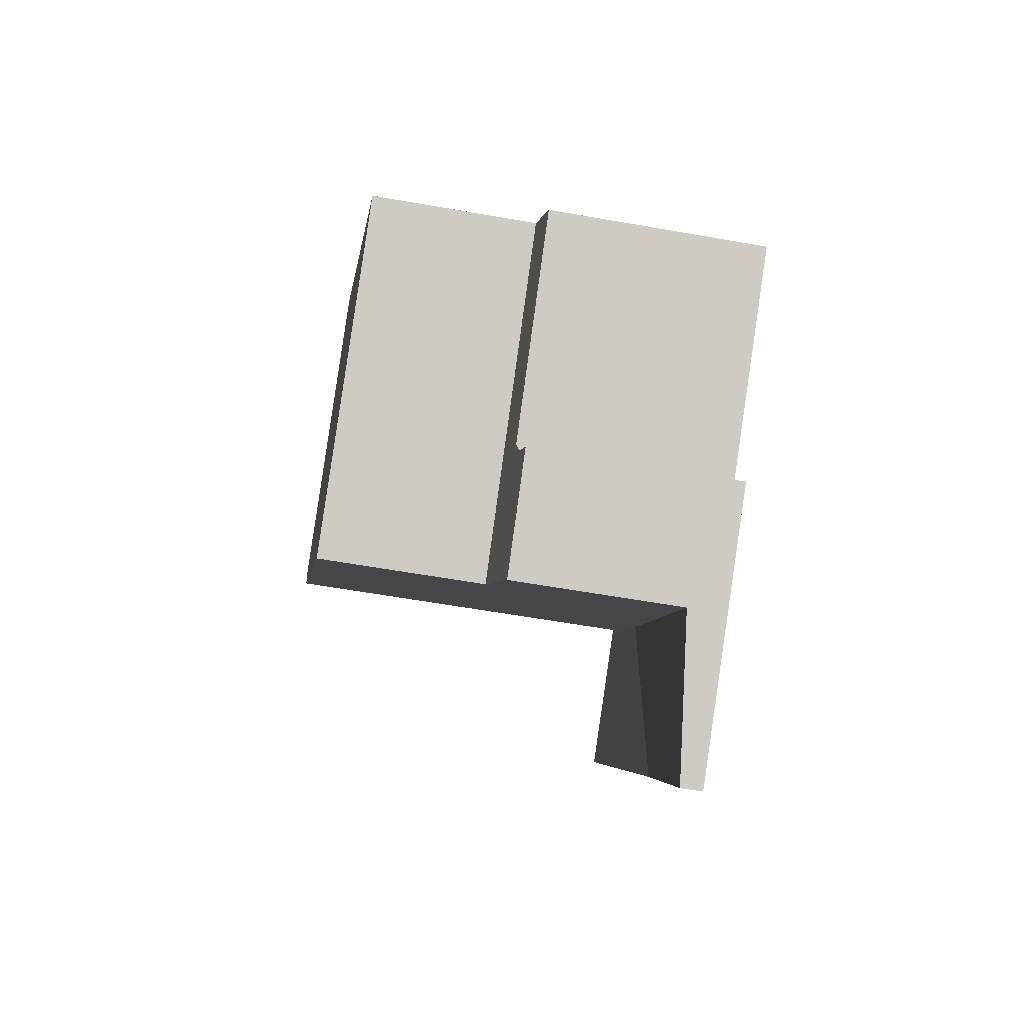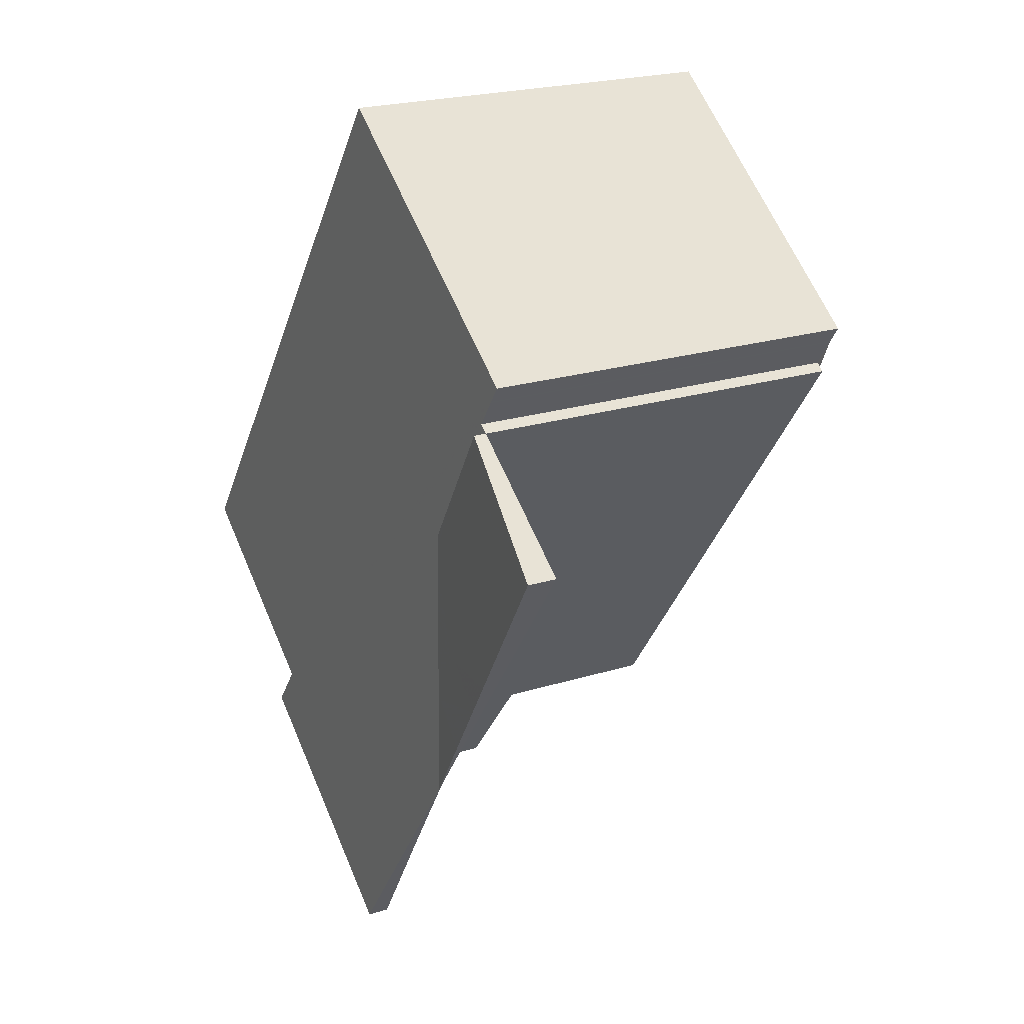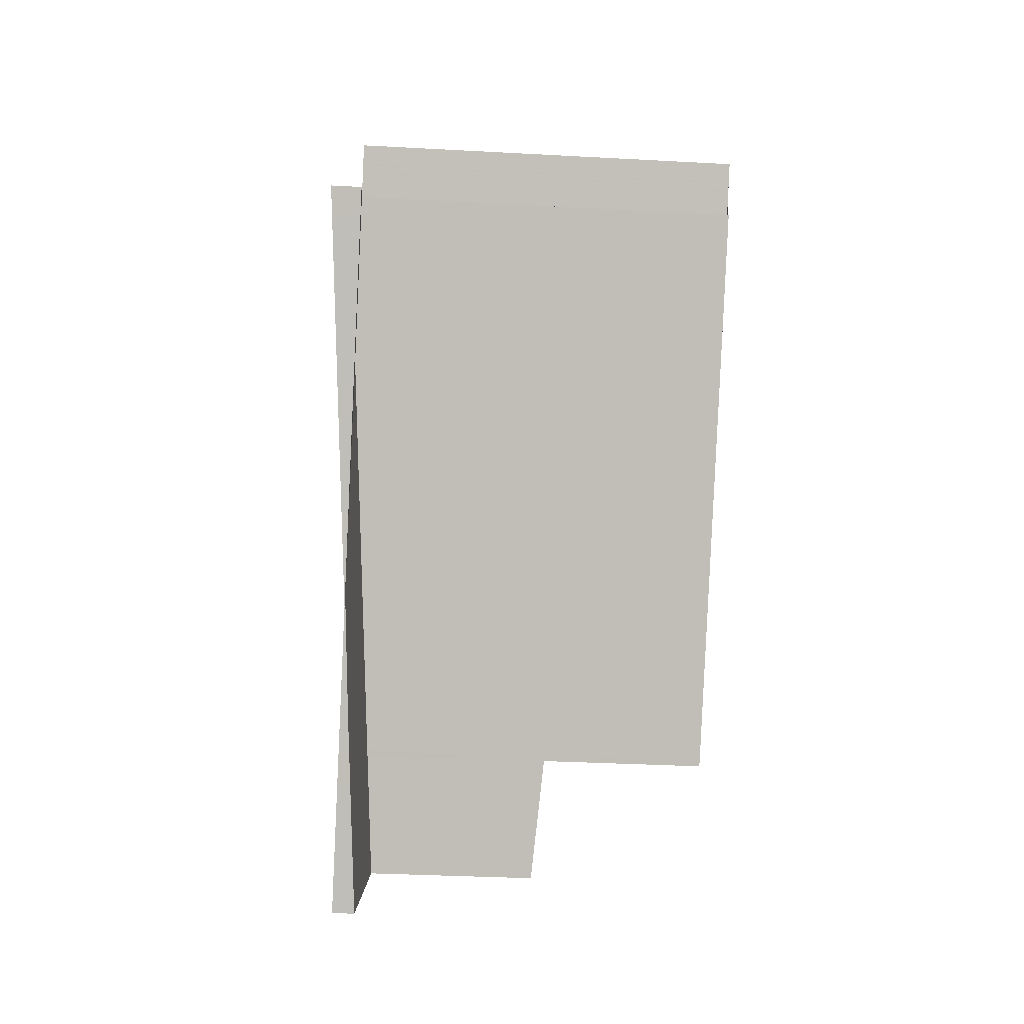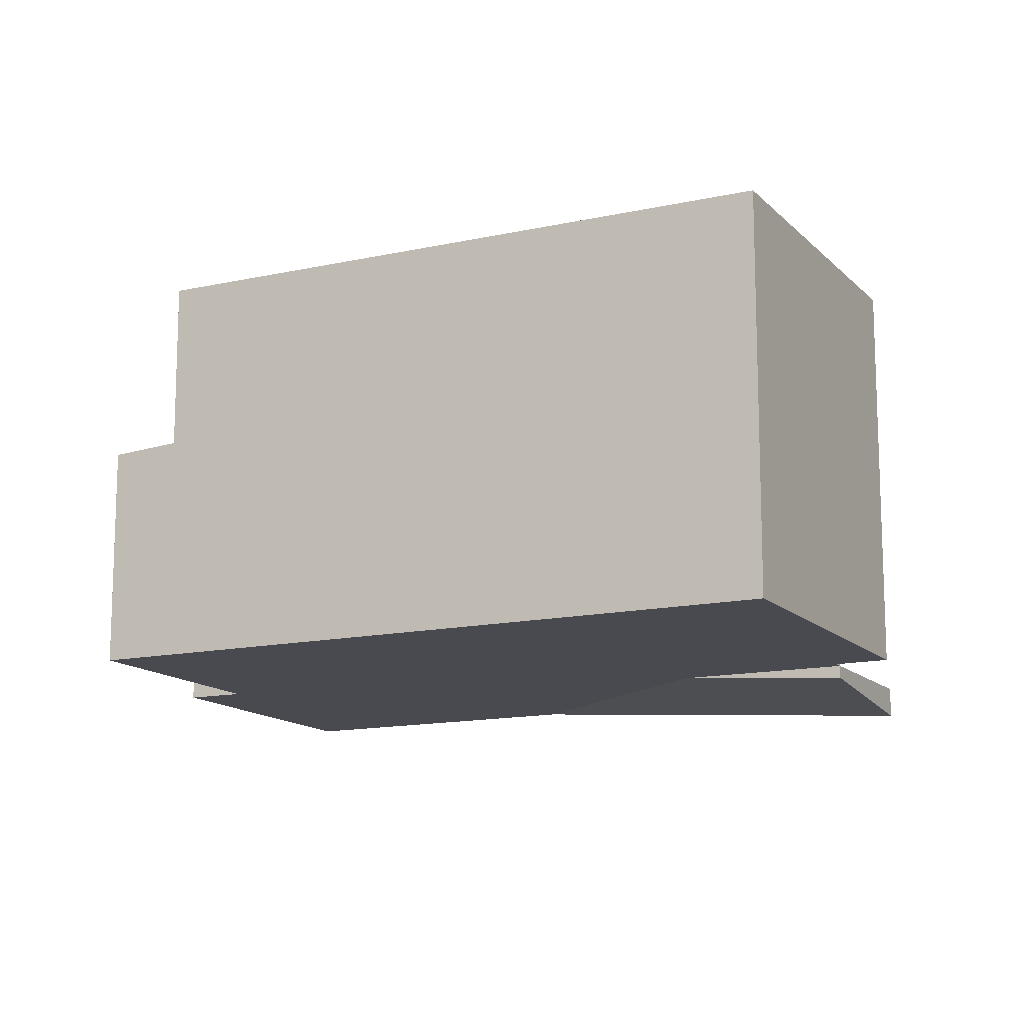
<metadata>
{"format":"obj","ext":"obj","renderer":"f3d","projection":"perspective","resolution":1024,"background":"white","views":[{"elev":-58.4,"azim":79.6,"up":"+Y"},{"elev":21.8,"azim":-118.8,"up":"+Y"},{"elev":-31.5,"azim":-94.5,"up":"+Y"},{"elev":-13.6,"azim":152.8,"up":"+Z"}]}
</metadata>
<code>
v -1315 -2009 6.51
v -1316 -2008 6.51
v -1311 -2004 6.517
v -1311 -2020 0.3736
v -1318 -2010 -0.499
v -1304 -2014 3.662
v -1307 -2017 3.629
v -1307 -2017 3.567
v -1311 -2005 6.517
v -1311 -2005 6.517
v -1311 -2005 6.517
v -1316 -2008 6.51
v -1308 -2010 6.519
v -1305 -2013 6.521
v -1316 -2009 6.51
v -1316 -2009 -0.2231
v -1309 -2019 0.651
v -1316 -2009 -0.2105
v -1309 -2019 0.6635
v -1310 -2016 0.4655
v -1312 -2014 0.2193
v -1313 -2012 0.08373
v -1309 -2019 0.6635
v -1316 -2009 -0.2105
v -1305 -2013 3.736
v -1307 -2017 3.604
v -1309 -2016 3.693
v -1308 -2018 3.593
v -1308 -2018 3.557
v -1305 -2013 3.736
v -1316 -2009 4.316
v -1309 -2019 3.551
v -1305 -2013 6.521
v -1305 -2013 3.736
v -1305 -2013 3.736
v -1304 -2014 3.662
v -1312 -2013 3.978
v -1312 -2013 0.1757
v -1313 -2013 0.1631
v -1315 -2015 -0.1122
v -1308 -2010 6.519
v -1312 -2013 6.512
v -1312 -2013 0.1757
v -1310 -2019 0.5188
v -1314 -2014 0.03277
v -1317 -2010 -0.353
v -1310 -2017 0.4951
v -1311 -2018 0.3636
v -1305 -2013 6.521
v -1305 -2013 6.521
v -1310 -2017 0.5076
v -1312 -2019 0.2187
v -1310 -2017 3.687
v -1310 -2017 0.5076
v -1310 -2017 6.514
v -1309 -2018 3.587
v -1309 -2018 0.6219
v -1309 -2018 0.6094
v -1310 -2019 0.4775
v -1309 -2018 0.6219
v -1311 -2020 0.3325
v -1310 -2017 3.687
v -1310 -2017 6.514
v -1310 -2017 3.687
v -1310 -2017 6.514
v -1316 -2009 6.51
v -1312 -2013 6.512
v -1309 -2019 3.551
v -1309 -2018 3.587
v -1309 -2016 6.514
v -1309 -2016 3.693
v -1309 -2016 6.514
v -1312 -2013 6.513
v -1315 -2008 6.511
v -1316 -2008 6.51
v -1311 -2005 6.517
v -1315 -2008 6.511
v -1316 -2008 6.51
v -1311 -2005 6.517
v -1315 -2008 6.511
v -1311 -2005 6.517
v -1316 -2008 6.51
v -1311 -2005 6.517
v -1315 -2009 -0.185
v -1315 -2009 4.293
v -1315 -2009 6.51
v -1310 -2017 0.5052
v -1313 -2013 0.1744
v -1309 -2018 0.6191
v -1309 -2019 0.6606
v -1315 -2009 -0.185
v -1315 -2009 6.51
v -1316 -2009 6.51
v -1315 -2009 4.284
v -1315 -2009 -0.1748
v -1315 -2009 6.51
v -1315 -2009 -0.1748
v -1315 -2009 -0.1873
v -1316 -2010 -0.3165
v -1318 -2011 -0.4614
v -1315 -2009 -0.1748
v -1310 -2006 6.517
v -1315 -2009 6.511
v -1315 -2009 6.51
v -1310 -2006 6.517
v -1314 -2011 4.112
v -1314 -2011 0.02171
v -1314 -2011 6.511
v -1314 -2011 0.02099
v -1314 -2012 0.00921
v -1315 -2012 -0.1206
v -1316 -2013 -0.2656
v -1314 -2011 0.02171
v -1309 -2008 6.518
v -1313 -2011 6.512
v -1314 -2011 6.511
v -1309 -2008 6.518
v -1310 -2016 0.4529
v -1310 -2016 0.4632
v -1311 -2017 0.3206
v -1305 -2013 6.521
v -1305 -2013 6.521
v -1312 -2018 0.1746
v -1310 -2016 0.4655
v -1310 -2016 3.724
v -1310 -2016 6.513
v -1309 -2016 6.514
v -1310 -2016 6.513
v -1311 -2005 6.516
v -1311 -2005 6.516
v -1311 -2006 6.517
v -1309 -2008 6.518
v -1304 -2014 3.658
v -1305 -2013 3.733
v -1305 -2013 3.733
v -1305 -2013 6.52
v -1305 -2013 6.52
v -1311 -2005 6.516
v -1305 -2013 6.52
v -1308 -2010 6.519
v -1312 -2005 6.516
v -1307 -2010 6.519
v -1307 -2010 6.519
v -1312 -2014 0.2193
v -1312 -2014 3.939
v -1312 -2014 6.512
v -1312 -2014 0.2067
v -1312 -2014 0.2179
v -1313 -2014 0.07529
v -1307 -2010 6.519
v -1314 -2015 -0.07066
v -1312 -2013 6.513
v -1312 -2014 6.512
v -1309 -2009 6.518
v -1308 -2009 6.519
v -1313 -2012 0.08373
v -1313 -2012 4.058
v -1313 -2012 6.511
v -1313 -2012 0.07114
v -1313 -2012 0.08279
v -1316 -2014 -0.2058
v -1314 -2013 -0.05984
v -1313 -2012 6.512
v -1313 -2012 6.511
v -1308 -2009 6.519
v -1306 -2012 6.52
v -1306 -2013 6.52
v -1310 -2016 3.76
v -1310 -2016 0.4248
v -1310 -2016 6.513
v -1310 -2016 0.4248
v -1310 -2016 0.4226
v -1311 -2016 0.4122
v -1312 -2017 0.281
v -1306 -2012 6.52
v -1313 -2018 0.1361
v -1310 -2015 6.514
v -1310 -2016 6.513
v -1309 -2017 3.653
v -1305 -2014 3.693
v -1309 -2017 0.5511
v -1310 -2017 0.5411
v -1309 -2017 3.647
v -1304 -2014 3.696
v -1311 -2018 0.4095
v -1309 -2017 0.5537
v -1312 -2019 0.2645
v -1309 -2017 3.647
v -1309 -2017 0.5537
v -1304 -2014 3.696
v -1314 -2015 0.02882
v -1314 -2014 -0.01337
v -1315 -2013 -0.1063
v -1315 -2013 -0.1668
v -1312 -2017 0.2741
v -1312 -2017 0.2349
v -1317 -2010 -0.3626
v -1310 -2019 0.4313
v -1311 -2018 0.3633
v -1311 -2018 0.3175
v -1317 -2010 -0.3995
v -1310 -2020 0.4725
v -1307 -2011 6.52
v -1307 -2011 6.519
v -1312 -2014 3.894
v -1312 -2014 0.2708
v -1312 -2014 6.512
v -1313 -2015 0.08141
v -1314 -2016 -0.01737
v -1312 -2014 0.2708
v -1312 -2014 0.2692
v -1312 -2014 0.2583
v -1313 -2015 0.1275
v -1307 -2011 6.52
v -1311 -2014 6.513
v -1312 -2014 6.512
v -1306 -2016 3.638
v -1307 -2015 3.673
v -1307 -2015 3.713
v -1310 -2011 6.516
v -1310 -2012 6.516
v -1311 -2010 6.515
v -1311 -2010 6.515
v -1308 -2014 6.517
v -1308 -2014 6.517
v -1313 -2006 6.513
v -1313 -2007 6.513
v -1313 -2007 6.514
v -1309 -2012 6.516
v -1307 -2015 3.713
v -1307 -2015 6.517
v -1307 -2015 6.517
v -1313 -2006 6.513
v -1314 -2006 6.513
v -1310 -2012 6.515
v -1311 -2012 6.515
v -1311 -2011 6.514
v -1312 -2010 6.514
v -1308 -2015 6.516
v -1309 -2015 6.516
v -1314 -2007 6.512
v -1314 -2007 6.512
v -1314 -2008 6.513
v -1310 -2013 6.515
v -1308 -2016 3.665
v -1307 -2016 3.63
v -1308 -2016 3.705
v -1308 -2016 6.516
v -1308 -2016 3.705
v -1308 -2016 6.516
v -1314 -2007 6.512
v -1314 -2007 6.512
v -1305 -2013 6.52
v -1305 -2013 6.521
v -1310 -2017 0.4884
v -1310 -2017 0.4985
v -1312 -2018 0.21
v -1311 -2018 0.3094
v -1311 -2018 0.3559
v -1305 -2013 6.521
v -1310 -2017 0.5009
v -1308 -2015 6.516
v -1307 -2015 6.517
v -1310 -2017 6.514
v -1309 -2016 6.514
v -1310 -2017 0.5009
v -1310 -2017 3.693
v -1310 -2017 6.514
v -1316 -2008 6.51
v -1315 -2009 6.51
v -1315 -2009 -8.882e-16
v -1316 -2008 0
v -1316 -2008 6.51
v -1316 -2008 6.51
v -1316 -2008 0
v -1316 -2008 0
v -1311 -2005 6.517
v -1311 -2004 6.517
v -1311 -2004 8.882e-16
v -1311 -2005 0
v -1311 -2020 0.3325
v -1311 -2020 0.3736
v -1311 -2020 0
v -1311 -2020 0
v -1317 -2010 -0.3995
v -1318 -2010 -0.499
v -1318 -2010 0
v -1317 -2010 0
v -1304 -2014 3.662
v -1304 -2014 3.662
v -1304 -2014 0
v -1304 -2014 0
v -1307 -2017 3.604
v -1307 -2017 3.629
v -1307 -2017 0
v -1307 -2017 0
v -1308 -2018 3.557
v -1307 -2017 3.567
v -1307 -2017 -4.441e-16
v -1308 -2018 0
v -1311 -2004 6.517
v -1311 -2005 6.517
v -1311 -2005 0
v -1311 -2004 8.882e-16
v -1311 -2005 6.517
v -1311 -2005 6.517
v -1311 -2005 0
v -1311 -2005 0
v -1316 -2008 6.51
v -1316 -2008 6.51
v -1316 -2008 0
v -1316 -2008 0
v -1316 -2009 -0.2105
v -1316 -2009 -0.2231
v -1316 -2009 -2.776e-17
v -1316 -2009 0
v -1310 -2019 0.5188
v -1309 -2019 0.651
v -1309 -2019 0
v -1310 -2019 0
v -1309 -2019 0.6606
v -1309 -2019 0.6635
v -1309 -2019 0
v -1309 -2019 0
v -1304 -2014 3.696
v -1305 -2013 3.736
v -1305 -2013 0
v -1304 -2014 0
v -1307 -2017 3.567
v -1307 -2017 3.604
v -1307 -2017 0
v -1307 -2017 -4.441e-16
v -1309 -2019 3.551
v -1308 -2018 3.557
v -1308 -2018 0
v -1309 -2019 4.441e-16
v -1304 -2014 3.658
v -1304 -2014 3.662
v -1304 -2014 0
v -1304 -2014 0
v -1316 -2014 -0.2058
v -1315 -2015 -0.1122
v -1315 -2015 1.388e-17
v -1316 -2014 0
v -1307 -2010 6.519
v -1308 -2010 6.519
v -1308 -2010 0
v -1307 -2010 0
v -1310 -2020 0.4725
v -1310 -2019 0.5188
v -1310 -2019 0
v -1310 -2020 -5.551e-17
v -1316 -2009 -0.2231
v -1317 -2010 -0.353
v -1317 -2010 5.551e-17
v -1316 -2009 -2.776e-17
v -1312 -2018 0.21
v -1312 -2019 0.2187
v -1312 -2019 -2.776e-17
v -1312 -2018 -2.776e-17
v -1312 -2019 0.2645
v -1311 -2020 0.3325
v -1311 -2020 0
v -1312 -2019 0
v -1316 -2009 6.51
v -1316 -2009 6.51
v -1316 -2009 0
v -1316 -2009 8.882e-16
v -1314 -2007 6.512
v -1316 -2008 6.51
v -1316 -2008 0
v -1314 -2007 8.882e-16
v -1316 -2008 6.51
v -1316 -2008 6.51
v -1316 -2008 0
v -1316 -2008 0
v -1311 -2005 6.517
v -1311 -2005 6.517
v -1311 -2005 0
v -1311 -2005 0
v -1316 -2008 6.51
v -1316 -2008 6.51
v -1316 -2008 0
v -1316 -2008 0
v -1310 -2006 6.517
v -1311 -2005 6.517
v -1311 -2005 0
v -1310 -2006 -8.882e-16
v -1309 -2019 0.651
v -1309 -2019 0.6606
v -1309 -2019 0
v -1309 -2019 0
v -1315 -2009 6.51
v -1316 -2009 6.51
v -1316 -2009 8.882e-16
v -1315 -2009 -8.882e-16
v -1318 -2010 -0.499
v -1318 -2011 -0.4614
v -1318 -2011 5.551e-17
v -1318 -2010 0
v -1309 -2008 6.518
v -1310 -2006 6.517
v -1310 -2006 -8.882e-16
v -1309 -2008 0
v -1318 -2011 -0.4614
v -1316 -2013 -0.2656
v -1316 -2013 0
v -1318 -2011 5.551e-17
v -1308 -2009 6.519
v -1309 -2008 6.518
v -1309 -2008 0
v -1308 -2009 -8.882e-16
v -1305 -2013 6.521
v -1305 -2013 6.521
v -1305 -2013 0
v -1305 -2013 0
v -1313 -2018 0.1361
v -1312 -2018 0.1746
v -1312 -2018 2.776e-17
v -1313 -2018 0
v -1306 -2016 3.638
v -1304 -2014 3.658
v -1304 -2014 0
v -1306 -2016 -4.441e-16
v -1311 -2005 6.517
v -1312 -2005 6.516
v -1312 -2005 0
v -1311 -2005 0
v -1307 -2011 6.52
v -1307 -2010 6.519
v -1307 -2010 0
v -1307 -2011 -8.882e-16
v -1315 -2015 -0.1122
v -1314 -2015 -0.07066
v -1314 -2015 0
v -1315 -2015 1.388e-17
v -1316 -2013 -0.2656
v -1316 -2014 -0.2058
v -1316 -2014 0
v -1316 -2013 0
v -1308 -2010 6.519
v -1308 -2009 6.519
v -1308 -2009 -8.882e-16
v -1308 -2010 0
v -1305 -2013 6.521
v -1306 -2012 6.52
v -1306 -2012 0
v -1305 -2013 0
v -1314 -2016 -0.01737
v -1313 -2018 0.1361
v -1313 -2018 0
v -1314 -2016 0
v -1312 -2019 0.2187
v -1312 -2019 0.2645
v -1312 -2019 0
v -1312 -2019 -2.776e-17
v -1304 -2014 3.662
v -1304 -2014 3.696
v -1304 -2014 0
v -1304 -2014 0
v -1317 -2010 -0.353
v -1317 -2010 -0.3995
v -1317 -2010 0
v -1317 -2010 5.551e-17
v -1311 -2020 0.3736
v -1310 -2020 0.4725
v -1310 -2020 -5.551e-17
v -1311 -2020 0
v -1314 -2015 -0.07066
v -1314 -2016 -0.01737
v -1314 -2016 0
v -1314 -2015 0
v -1306 -2012 6.52
v -1307 -2011 6.52
v -1307 -2011 -8.882e-16
v -1306 -2012 0
v -1307 -2016 3.63
v -1306 -2016 3.638
v -1306 -2016 -4.441e-16
v -1307 -2016 4.441e-16
v -1312 -2005 6.516
v -1314 -2006 6.513
v -1314 -2006 8.882e-16
v -1312 -2005 0
v -1307 -2017 3.629
v -1307 -2016 3.63
v -1307 -2016 4.441e-16
v -1307 -2017 0
v -1314 -2006 6.513
v -1314 -2007 6.512
v -1314 -2007 8.882e-16
v -1314 -2006 8.882e-16
v -1312 -2018 0.1746
v -1312 -2018 0.21
v -1312 -2018 -2.776e-17
v -1312 -2018 2.776e-17
v -1305 -2013 6.521
v -1305 -2013 6.521
v -1305 -2013 0
v -1305 -2013 8.882e-16
v -1304 -2014 0
v -1307 -2017 0
v -1307 -2017 0
v -1311 -2020 0
v -1318 -2010 0
v -1315 -2009 0
v -1316 -2008 0
v -1311 -2004 0
f 252 234 233 251
f 99 46 16 98
f 11 9 3 10
f 76 11 10 79
f 97 91 101
f 69 28 29 68
f 179 28 69 183
f 190 6 36 184
f 28 26 8 29
f 57 23 32 56
f 184 36 133 180
f 34 30 14 33
f 85 31 24 84
f 255 47 48 259
f 260 49 50 254
f 261 51 87 256
f 86 15 31 85
f 259 48 200 258
f 201 46 99 197
f 185 48 47 182
f 181 87 51 186
f 200 48 185 199
f 145 37 38 144
f 146 42 37 145
f 189 57 56 188
f 58 17 44 59
f 89 60 19 90
f 198 59 44 202
f 249 230 231 248
f 251 233 226 242
f 263 232 250 262
f 70 63 62 71
f 78 12 74 77
f 265 72 65 264
f 74 12 2 75
f 241 227 228 243
f 104 92 93 1 82 80 103
f 102 81 83 105
f 242 226 227 241
f 82 78 77 80
f 81 76 79 83
f 157 106 107 156
f 256 87 47 255
f 158 108 106 157
f 182 47 87 181
f 90 17 58 89
f 92 66 93
f 98 16 18 91 97
f 94 85 84 95
f 96 86 85 94
f 110 98 97 109
f 197 99 111 194
f 243 228 222 238
f 116 104 103 115
f 114 102 105 117
f 111 99 98 110
f 109 97 101 113
f 106 94 95 107
f 108 96 94 106
f 160 88 39 159
f 193 162 45 192
f 237 223 220 236
f 163 73 67 164
f 165 41 13 155
f 159 39 45 162
f 22 43 88 160
f 212 147 148 211
f 213 149 147 212
f 203 143 150 214
f 211 148 21 210
f 208 191 149 213
f 267 125 124 266
f 268 126 125 267
f 235 221 229 244
f 216 153 152 215
f 129 76 81 130
f 131 102 114 132
f 218 180 133 217
f 135 34 33 136
f 138 11 76 129
f 254 50 137 253
f 130 81 102 131
f 155 13 140 154
f 204 142 143 203
f 141 9 11 138
f 142 140 13 143
f 169 124 125 168
f 168 125 126 170
f 147 39 88 148
f 149 45 39 147
f 143 13 41 150
f 148 88 43 21
f 192 45 149 191
f 236 220 221 235
f 153 67 73 152
f 154 132 114 155
f 156 38 37 157
f 157 37 42 158
f 159 110 109 160
f 194 111 162 193
f 238 222 223 237
f 164 116 115 163
f 155 114 117 165
f 162 111 110 159
f 160 109 113 22
f 166 121 139 167
f 206 169 168 205
f 205 168 170 207
f 172 119 118 173
f 173 118 120 174
f 175 122 121 166
f 171 20 119 172
f 196 174 120 195
f 240 224 225 239
f 177 127 128 178
f 219 134 180 218
f 181 89 58 182
f 180 134 35 184
f 182 58 59 185
f 186 60 89 181
f 199 185 59 198
f 188 53 54 189
f 183 64 27 179
f 184 35 25 190
f 191 151 40 192
f 193 161 112 194
f 195 123 176 196
f 194 112 100 197
f 198 61 187 199
f 258 200 52 257
f 197 100 5 201
f 199 187 52 200
f 202 4 61 198
f 192 40 161 193
f 209 151 191 208
f 203 166 167 204
f 205 145 144 206
f 207 146 145 205
f 208 196 176 209
f 211 172 173 212
f 212 173 174 213
f 214 175 166 203
f 210 171 172 211
f 213 174 196 208
f 244 229 224 240
f 215 177 178 216
f 246 7 26 28 179 245
f 220 140 142 221
f 222 132 154 223
f 224 167 139 225
f 226 129 130 227
f 228 131 132 222
f 245 179 27 247
f 229 204 167 224
f 230 135 136 231
f 233 138 129 226
f 253 137 232 263
f 227 130 131 228
f 223 154 140 220
f 221 142 204 229
f 234 141 138 233
f 235 152 73 236
f 237 163 115 238
f 239 127 177 240
f 241 80 77 242
f 238 115 103 243
f 240 177 215 244
f 245 218 217 246
f 247 219 218 245
f 248 70 71 249
f 242 77 74 251
f 262 250 72 265
f 243 103 80 241
f 236 73 163 237
f 244 215 152 235
f 251 74 75 252
f 253 139 121 254
f 255 118 119 256
f 257 123 195 258
f 259 120 118 255
f 254 121 122 260
f 256 119 20 261
f 258 195 120 259
f 262 239 225 263
f 264 128 127 265
f 266 54 53 267
f 267 53 55 268
f 263 225 139 253
f 265 127 239 262
f 270 271 272 269
f 274 275 276 273
f 278 279 280 277
f 282 283 284 281
f 286 287 288 285
f 290 291 292 289
f 294 295 296 293
f 298 299 300 297
f 302 303 304 301
f 306 307 308 305
f 310 311 312 309
f 314 315 316 313
f 318 319 320 317
f 322 323 324 321
f 326 327 328 325
f 330 331 332 329
f 334 335 336 333
f 338 339 340 337
f 342 343 344 341
f 346 347 348 345
f 350 351 352 349
f 354 355 356 353
f 358 359 360 357
f 362 363 364 361
f 366 367 368 365
f 370 371 372 369
f 374 375 376 373
f 378 379 380 377
f 382 383 384 381
f 386 387 388 385
f 390 391 392 389
f 394 395 396 393
f 398 399 400 397
f 402 403 404 401
f 406 407 408 405
f 410 411 412 409
f 414 415 416 413
f 418 419 420 417
f 422 423 424 421
f 426 427 428 425
f 430 431 432 429
f 434 435 436 433
f 438 439 440 437
f 442 443 444 441
f 446 447 448 445
f 450 451 452 449
f 454 455 456 453
f 458 459 460 457
f 462 463 464 461
f 466 467 468 465
f 470 471 472 469
f 474 475 476 473
f 478 479 480 477
f 482 483 484 481
f 486 487 488 485
f 490 491 492 489
f 494 495 496 493
f 498 499 500 497
f 502 503 504 505 506 507 508 501

</code>
